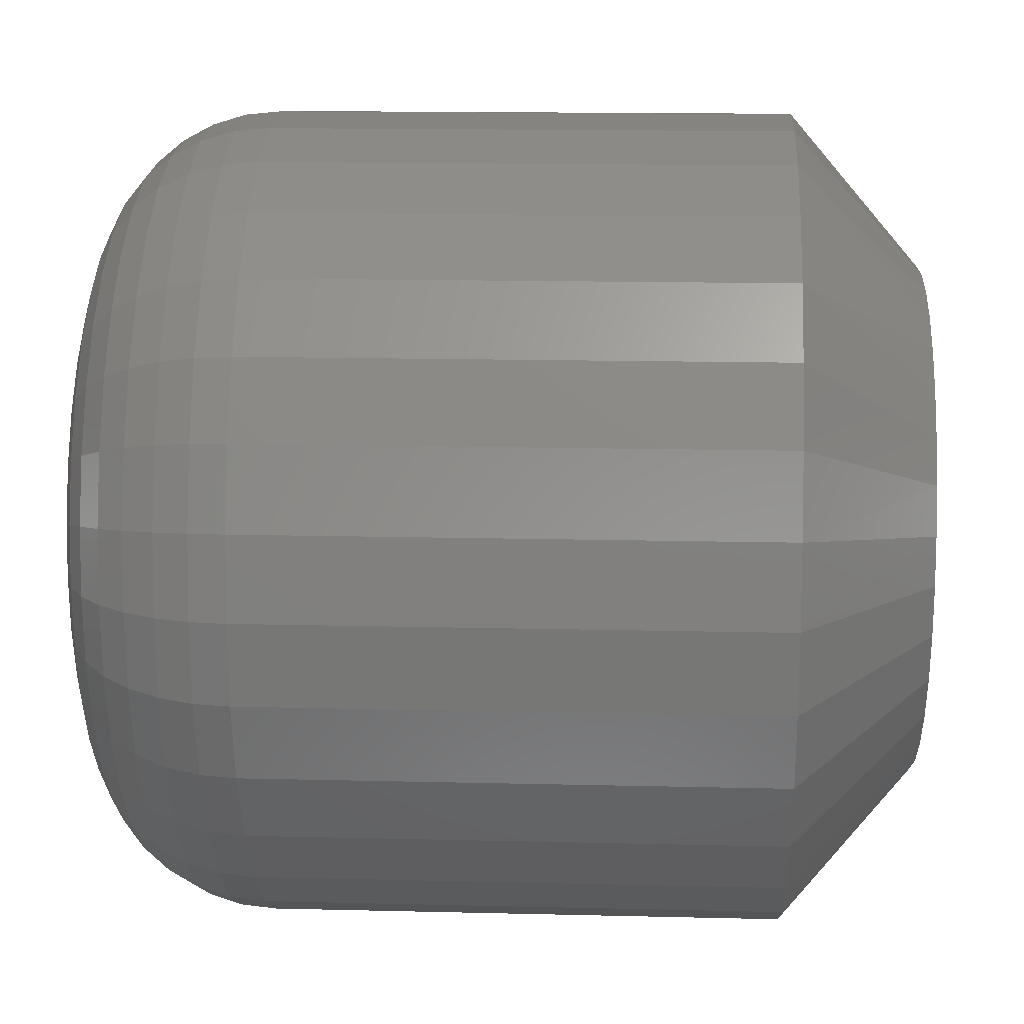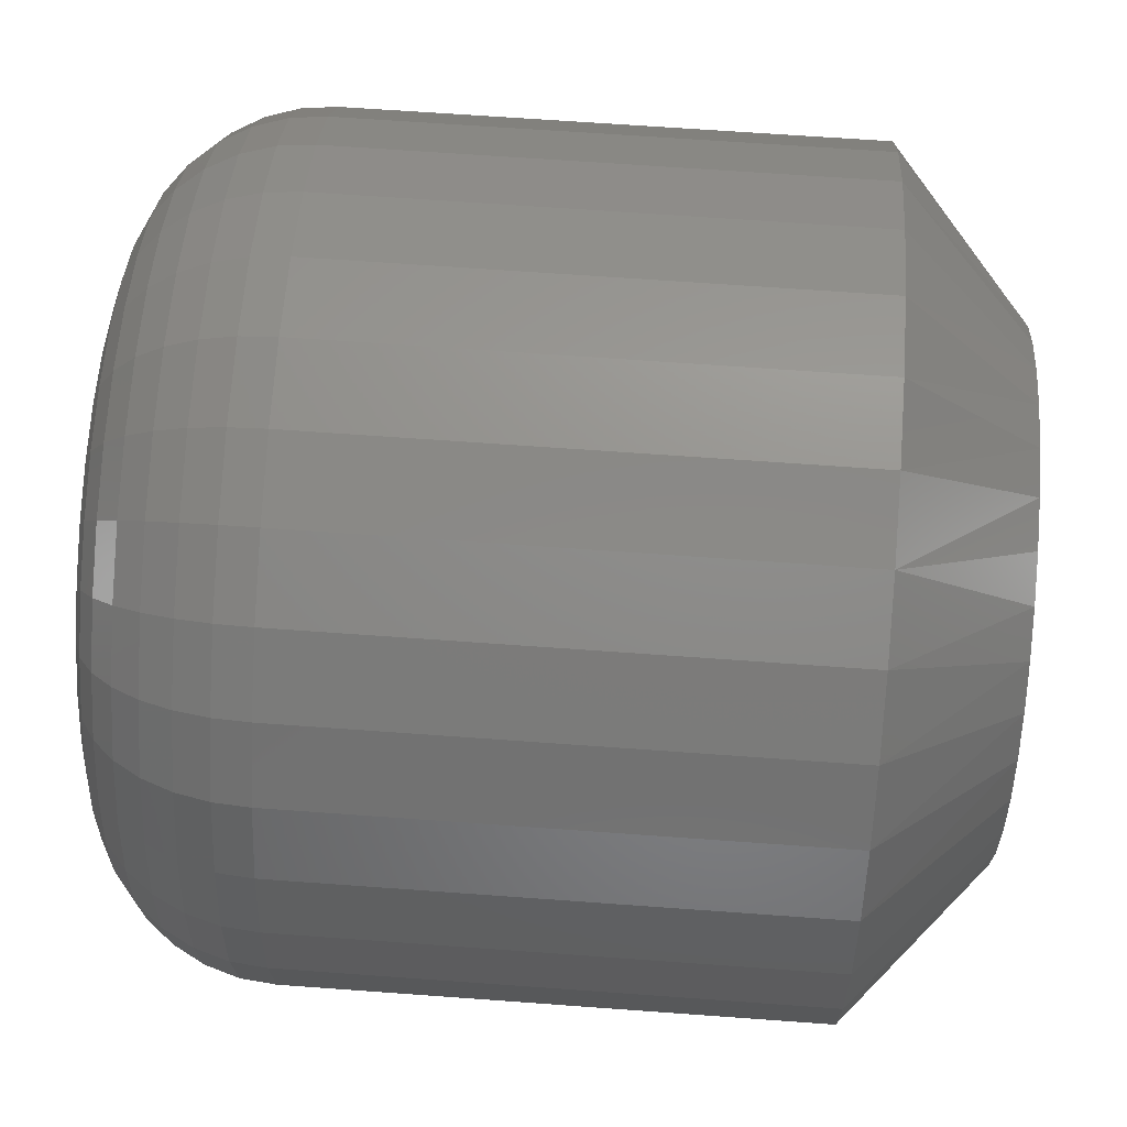
<metadata>
{"format":"stl","ext":"stl","renderer":"f3d","projection":"perspective","resolution":1024,"background":"white","views":[{"elev":14.5,"azim":-86.9,"up":"+Z"},{"elev":65.7,"azim":-85.8,"up":"+Z"}]}
</metadata>
<code>
# stl→obj: 353 verts, 702 faces
v 0.2033 -0.125 -0.02911
v 0.2033 -0.4844 -0.02911
v 0.1977 -0.125 -0.08571
v 0.1977 -0.4844 -0.08571
v 0.1812 -0.125 -0.1401
v 0.1812 -0.4844 -0.1401
v 0.1544 -0.125 -0.1903
v 0.1544 -0.4844 -0.1903
v 0.1183 -0.125 -0.2343
v 0.1183 -0.4844 -0.2343
v 0.07435 -0.125 -0.2703
v 0.07435 -0.4844 -0.2703
v 0.02419 -0.125 -0.2972
v 0.02419 -0.4844 -0.2972
v -0.03024 -0.125 -0.3137
v -0.03024 -0.4844 -0.3137
v -0.08684 -0.125 -0.3192
v -0.08684 -0.4844 -0.3192
v -0.1434 -0.125 -0.3137
v -0.1434 -0.4844 -0.3137
v -0.1979 -0.125 -0.2972
v -0.1979 -0.4844 -0.2972
v -0.248 -0.125 -0.2703
v -0.248 -0.4844 -0.2703
v -0.292 -0.125 -0.2343
v -0.292 -0.4844 -0.2343
v -0.3281 -0.125 -0.1903
v -0.3281 -0.4844 -0.1903
v -0.3549 -0.125 -0.1401
v -0.3549 -0.4844 -0.1401
v -0.3714 -0.125 -0.08571
v -0.3714 -0.4844 -0.08571
v -0.377 -0.125 -0.02911
v -0.377 -0.4844 -0.02911
v -0.3714 -0.125 0.02749
v -0.3714 -0.4844 0.02749
v -0.3549 -0.125 0.08192
v -0.3549 -0.4844 0.08192
v -0.3281 -0.125 0.1321
v -0.3281 -0.4844 0.1321
v -0.292 -0.125 0.176
v -0.292 -0.4844 0.176
v -0.248 -0.125 0.2121
v -0.248 -0.4844 0.2121
v -0.1979 -0.125 0.2389
v -0.1979 -0.4844 0.2389
v -0.1434 -0.125 0.2554
v -0.1434 -0.4844 0.2554
v -0.08684 -0.125 0.261
v -0.08684 -0.4844 0.261
v -0.03024 -0.125 0.2554
v -0.03024 -0.4844 0.2554
v 0.02419 -0.125 0.2389
v 0.02419 -0.4844 0.2389
v 0.07435 -0.125 0.2121
v 0.07435 -0.4844 0.2121
v 0.1183 -0.125 0.176
v 0.1183 -0.4844 0.176
v 0.1544 -0.125 0.1321
v 0.1544 -0.4844 0.1321
v 0.1812 -0.125 0.08192
v 0.1812 -0.4844 0.08192
v 0.1977 -0.125 0.02749
v 0.1977 -0.4844 0.02749
v -0.08684 1.564e-16 0.136
v -0.05463 1.596e-16 0.1328
v -0.1191 1.525e-16 0.1328
v -0.15 1.48e-16 0.1234
v -0.02365 1.62e-16 0.1234
v -0.05463 1.236e-16 -0.1911
v -0.1191 1.165e-16 -0.1911
v -0.02365 1.281e-16 -0.1817
v -0.08684 1.197e-16 -0.1942
v -0.15 1.141e-16 -0.1817
v -0.1786 1.126e-16 -0.1664
v 0.0049 1.33e-16 -0.1664
v -0.2036 1.121e-16 -0.1459
v 0.02992 1.38e-16 -0.1459
v -0.2241 1.126e-16 -0.1209
v 0.05046 1.431e-16 -0.1209
v -0.2394 1.141e-16 -0.0923
v 0.06572 1.48e-16 -0.0923
v -0.2488 1.165e-16 -0.06133
v 0.07512 1.525e-16 -0.06133
v -0.252 1.197e-16 -0.02911
v 0.07829 1.564e-16 -0.02911
v -0.2488 1.236e-16 0.003104
v 0.07512 1.596e-16 0.003104
v -0.2394 1.281e-16 0.03408
v 0.06572 1.62e-16 0.03408
v -0.2241 1.33e-16 0.06263
v 0.05046 1.635e-16 0.06263
v -0.2036 1.38e-16 0.08765
v 0.02992 1.64e-16 0.08765
v -0.1786 1.431e-16 0.1082
v 0.0049 1.635e-16 0.1082
v -0.3746 -0.1006 -0.02911
v -0.369 -0.1006 0.02702
v -0.3675 -0.07716 -0.02911
v -0.3621 -0.07716 0.02563
v -0.3559 -0.05555 -0.02911
v -0.3507 -0.05555 0.02338
v -0.3404 -0.03661 -0.02911
v -0.3355 -0.03661 0.02035
v -0.3214 -0.02107 -0.02911
v -0.3169 -0.02107 0.01665
v -0.2998 -0.009515 -0.02911
v -0.2957 -0.009515 0.01244
v -0.2764 -0.002402 -0.02911
v -0.2727 -0.002402 0.007861
v 0.1954 -0.1006 0.02702
v 0.2009 -0.1006 -0.02911
v 0.1884 -0.07716 0.02563
v 0.1938 -0.07716 -0.02911
v 0.1771 -0.05555 0.02338
v 0.1822 -0.05555 -0.02911
v 0.1618 -0.03661 0.02035
v 0.1667 -0.03661 -0.02911
v 0.1432 -0.02107 0.01665
v 0.1477 -0.02107 -0.02911
v 0.122 -0.009515 0.01244
v 0.1261 -0.009515 -0.02911
v 0.09903 -0.002402 0.007861
v 0.1027 -0.002402 -0.02911
v 0.179 -0.1006 0.081
v 0.1724 -0.07716 0.07828
v 0.1617 -0.05555 0.07385
v 0.1474 -0.03661 0.06791
v 0.1299 -0.02107 0.06066
v 0.1099 -0.009515 0.05239
v 0.08825 -0.002402 0.04341
v 0.1524 -0.1006 0.1307
v 0.1465 -0.07716 0.1268
v 0.1369 -0.05555 0.1204
v 0.124 -0.03661 0.1117
v 0.1082 -0.02107 0.1012
v 0.09023 -0.009515 0.08921
v 0.07074 -0.002402 0.07618
v 0.1166 -0.1006 0.1743
v 0.1116 -0.07716 0.1693
v 0.1034 -0.05555 0.1611
v 0.09242 -0.03661 0.1502
v 0.07903 -0.02107 0.1368
v 0.06375 -0.009515 0.1215
v 0.04717 -0.002402 0.1049
v 0.07301 -0.1006 0.2101
v 0.06906 -0.07716 0.2042
v 0.06264 -0.05555 0.1946
v 0.05401 -0.03661 0.1817
v 0.04348 -0.02107 0.1659
v 0.03148 -0.009515 0.148
v 0.01845 -0.002402 0.1285
v 0.02327 -0.1006 0.2367
v 0.02055 -0.07716 0.2301
v 0.01612 -0.05555 0.2195
v 0.01018 -0.03661 0.2051
v 0.002927 -0.02107 0.1876
v -0.005343 -0.009515 0.1676
v -0.01432 -0.002402 0.146
v -0.03071 -0.1006 0.2531
v -0.0321 -0.07716 0.2461
v -0.03435 -0.05555 0.2348
v -0.03738 -0.03661 0.2195
v -0.04108 -0.02107 0.201
v -0.04529 -0.009515 0.1798
v -0.04987 -0.002402 0.1568
v -0.08684 -0.1006 0.2586
v -0.08684 -0.07716 0.2515
v -0.08684 -0.05555 0.24
v -0.08684 -0.03661 0.2244
v -0.08684 -0.02107 0.2055
v -0.08684 -0.009515 0.1839
v -0.08684 -0.002402 0.1604
v -0.143 -0.1006 0.2531
v -0.1416 -0.07716 0.2461
v -0.1393 -0.05555 0.2348
v -0.1363 -0.03661 0.2195
v -0.1326 -0.02107 0.201
v -0.1284 -0.009515 0.1798
v -0.1238 -0.002402 0.1568
v -0.197 -0.1006 0.2367
v -0.1942 -0.07716 0.2301
v -0.1898 -0.05555 0.2195
v -0.1839 -0.03661 0.2051
v -0.1766 -0.02107 0.1876
v -0.1683 -0.009515 0.1676
v -0.1594 -0.002402 0.146
v -0.2467 -0.1006 0.2101
v -0.2427 -0.07716 0.2042
v -0.2363 -0.05555 0.1946
v -0.2277 -0.03661 0.1817
v -0.2172 -0.02107 0.1659
v -0.2052 -0.009515 0.148
v -0.1921 -0.002402 0.1285
v -0.2903 -0.1006 0.1743
v -0.2853 -0.07716 0.1693
v -0.2771 -0.05555 0.1611
v -0.2661 -0.03661 0.1502
v -0.2527 -0.02107 0.1368
v -0.2374 -0.009515 0.1215
v -0.2209 -0.002402 0.1049
v -0.3261 -0.1006 0.1307
v -0.3202 -0.07716 0.1268
v -0.3106 -0.05555 0.1204
v -0.2976 -0.03661 0.1117
v -0.2819 -0.02107 0.1012
v -0.2639 -0.009515 0.08921
v -0.2444 -0.002402 0.07618
v -0.3527 -0.1006 0.081
v -0.3461 -0.07716 0.07828
v -0.3354 -0.05555 0.07385
v -0.3211 -0.03661 0.06791
v -0.3036 -0.02107 0.06066
v -0.2836 -0.009515 0.05239
v -0.2619 -0.002402 0.04341
v 0.1954 -0.1006 -0.08525
v 0.1884 -0.07716 -0.08386
v 0.1771 -0.05555 -0.0816
v 0.1618 -0.03661 -0.07857
v 0.1432 -0.02107 -0.07488
v 0.122 -0.009515 -0.07066
v 0.09903 -0.002402 -0.06608
v -0.369 -0.1006 -0.08525
v -0.3621 -0.07716 -0.08386
v -0.3507 -0.05555 -0.0816
v -0.3355 -0.03661 -0.07857
v -0.3169 -0.02107 -0.07488
v -0.2957 -0.009515 -0.07066
v -0.2727 -0.002402 -0.06608
v -0.3527 -0.1006 -0.1392
v -0.3461 -0.07716 -0.1365
v -0.3354 -0.05555 -0.1321
v -0.3211 -0.03661 -0.1261
v -0.3036 -0.02107 -0.1189
v -0.2836 -0.009515 -0.1106
v -0.2619 -0.002402 -0.1016
v -0.3261 -0.1006 -0.189
v -0.3202 -0.07716 -0.185
v -0.3106 -0.05555 -0.1786
v -0.2976 -0.03661 -0.17
v -0.2819 -0.02107 -0.1594
v -0.2639 -0.009515 -0.1474
v -0.2444 -0.002402 -0.1344
v -0.2903 -0.1006 -0.2326
v -0.2853 -0.07716 -0.2275
v -0.2771 -0.05555 -0.2194
v -0.2661 -0.03661 -0.2084
v -0.2527 -0.02107 -0.195
v -0.2374 -0.009515 -0.1797
v -0.2209 -0.002402 -0.1631
v -0.2467 -0.1006 -0.2684
v -0.2427 -0.07716 -0.2624
v -0.2363 -0.05555 -0.2528
v -0.2277 -0.03661 -0.2399
v -0.2172 -0.02107 -0.2242
v -0.2052 -0.009515 -0.2062
v -0.1921 -0.002402 -0.1867
v -0.197 -0.1006 -0.2949
v -0.1942 -0.07716 -0.2884
v -0.1898 -0.05555 -0.2777
v -0.1839 -0.03661 -0.2633
v -0.1766 -0.02107 -0.2458
v -0.1683 -0.009515 -0.2259
v -0.1594 -0.002402 -0.2042
v -0.143 -0.1006 -0.3113
v -0.1416 -0.07716 -0.3043
v -0.1393 -0.05555 -0.293
v -0.1363 -0.03661 -0.2778
v -0.1326 -0.02107 -0.2592
v -0.1284 -0.009515 -0.238
v -0.1238 -0.002402 -0.215
v -0.08684 -0.1006 -0.3168
v -0.08684 -0.07716 -0.3097
v -0.08684 -0.05555 -0.2982
v -0.08684 -0.03661 -0.2826
v -0.08684 -0.02107 -0.2637
v -0.08684 -0.009515 -0.2421
v -0.08684 -0.002402 -0.2186
v -0.03071 -0.1006 -0.3113
v -0.0321 -0.07716 -0.3043
v -0.03435 -0.05555 -0.293
v -0.03738 -0.03661 -0.2778
v -0.04108 -0.02107 -0.2592
v -0.04529 -0.009515 -0.238
v -0.04987 -0.002402 -0.215
v 0.02327 -0.1006 -0.2949
v 0.02055 -0.07716 -0.2884
v 0.01612 -0.05555 -0.2777
v 0.01018 -0.03661 -0.2633
v 0.002927 -0.02107 -0.2458
v -0.005343 -0.009515 -0.2259
v -0.01432 -0.002402 -0.2042
v 0.07301 -0.1006 -0.2684
v 0.06906 -0.07716 -0.2624
v 0.06264 -0.05555 -0.2528
v 0.05401 -0.03661 -0.2399
v 0.04348 -0.02107 -0.2242
v 0.03148 -0.009515 -0.2062
v 0.01845 -0.002402 -0.1867
v 0.1166 -0.1006 -0.2326
v 0.1116 -0.07716 -0.2275
v 0.1034 -0.05555 -0.2194
v 0.09242 -0.03661 -0.2084
v 0.07903 -0.02107 -0.195
v 0.06375 -0.009515 -0.1797
v 0.04717 -0.002402 -0.1631
v 0.1524 -0.1006 -0.189
v 0.1465 -0.07716 -0.185
v 0.1369 -0.05555 -0.1786
v 0.124 -0.03661 -0.17
v 0.1082 -0.02107 -0.1594
v 0.09023 -0.009515 -0.1474
v 0.07074 -0.002402 -0.1344
v 0.179 -0.1006 -0.1392
v 0.1724 -0.07716 -0.1365
v 0.1617 -0.05555 -0.1321
v 0.1474 -0.03661 -0.1261
v 0.1299 -0.02107 -0.1189
v 0.1099 -0.009515 -0.1106
v 0.08825 -0.002402 -0.1016
v -0.07016 -0.5781 0.1509
v -0.1035 -0.5781 0.1509
v -0.1363 -0.5781 0.1447
v -0.03738 -0.5781 0.1447
v -0.1674 -0.5781 0.1327
v -0.006272 -0.5781 0.1327
v -0.01767 -0.5781 -0.1961
v -0.1221 -0.5781 -0.2064
v -0.05158 -0.5781 -0.2064
v -0.08684 -0.5781 -0.2099
v 0.02209 -0.5781 0.1151
v -0.1958 -0.5781 0.1151
v 0.04674 -0.5781 0.09266
v -0.2204 -0.5781 0.09266
v 0.06684 -0.5781 0.06604
v -0.2405 -0.5781 0.06604
v 0.08171 -0.5781 0.03619
v -0.2554 -0.5781 0.03618
v 0.09084 -0.5781 0.004102
v -0.2645 -0.5781 0.004101
v 0.09391 -0.5781 -0.02911
v -0.2676 -0.5781 -0.02911
v 0.09044 -0.5781 -0.06438
v -0.2641 -0.5781 -0.06438
v 0.08016 -0.5781 -0.09828
v -0.2538 -0.5781 -0.09828
v 0.06345 -0.5781 -0.1295
v -0.2371 -0.5781 -0.1295
v 0.04097 -0.5781 -0.1569
v -0.2147 -0.5781 -0.1569
v 0.01358 -0.5781 -0.1794
v -0.1873 -0.5781 -0.1794
v -0.156 -0.5781 -0.1961
f 1 2 3
f 3 2 4
f 3 4 5
f 5 4 6
f 5 6 7
f 7 6 8
f 7 8 9
f 9 8 10
f 9 10 11
f 11 10 12
f 11 12 13
f 13 12 14
f 13 14 15
f 15 14 16
f 15 16 17
f 17 16 18
f 17 18 19
f 19 18 20
f 19 20 21
f 21 20 22
f 21 22 23
f 23 22 24
f 23 24 25
f 25 24 26
f 25 26 27
f 27 26 28
f 27 28 29
f 29 28 30
f 29 30 31
f 31 30 32
f 31 32 33
f 33 32 34
f 33 34 35
f 35 34 36
f 35 36 37
f 37 36 38
f 37 38 39
f 39 38 40
f 39 40 41
f 41 40 42
f 41 42 43
f 43 42 44
f 43 44 45
f 45 44 46
f 45 46 47
f 47 46 48
f 47 48 49
f 49 48 50
f 49 50 51
f 51 50 52
f 51 52 53
f 53 52 54
f 53 54 55
f 55 54 56
f 55 56 57
f 57 56 58
f 57 58 59
f 59 58 60
f 59 60 61
f 61 60 62
f 61 62 63
f 63 62 64
f 63 64 1
f 1 64 2
f 65 66 67
f 68 67 66
f 69 68 66
f 70 71 72
f 73 71 70
f 71 74 72
f 72 74 75
f 72 75 76
f 76 75 77
f 76 77 78
f 78 77 79
f 78 79 80
f 80 79 81
f 80 81 82
f 82 81 83
f 82 83 84
f 84 83 85
f 84 85 86
f 86 85 87
f 86 87 88
f 88 87 89
f 88 89 90
f 90 89 91
f 90 91 92
f 92 91 93
f 92 93 94
f 94 93 95
f 94 95 96
f 96 95 68
f 96 68 69
f 33 35 97
f 97 35 98
f 97 98 99
f 99 98 100
f 99 100 101
f 101 100 102
f 101 102 103
f 103 102 104
f 103 104 105
f 105 104 106
f 105 106 107
f 107 106 108
f 107 108 109
f 109 108 110
f 109 110 85
f 85 110 87
f 63 1 111
f 111 1 112
f 111 112 113
f 113 112 114
f 113 114 115
f 115 114 116
f 115 116 117
f 117 116 118
f 117 118 119
f 119 118 120
f 119 120 121
f 121 120 122
f 121 122 123
f 123 122 124
f 123 124 88
f 88 124 86
f 61 63 125
f 125 63 111
f 125 111 126
f 126 111 113
f 126 113 127
f 127 113 115
f 127 115 128
f 128 115 117
f 128 117 129
f 129 117 119
f 129 119 130
f 130 119 121
f 130 121 131
f 131 121 123
f 131 123 90
f 90 123 88
f 59 61 132
f 132 61 125
f 132 125 133
f 133 125 126
f 133 126 134
f 134 126 127
f 134 127 135
f 135 127 128
f 135 128 136
f 136 128 129
f 136 129 137
f 137 129 130
f 137 130 138
f 138 130 131
f 138 131 92
f 92 131 90
f 57 59 139
f 139 59 132
f 139 132 140
f 140 132 133
f 140 133 141
f 141 133 134
f 141 134 142
f 142 134 135
f 142 135 143
f 143 135 136
f 143 136 144
f 144 136 137
f 144 137 145
f 145 137 138
f 145 138 94
f 94 138 92
f 55 57 146
f 146 57 139
f 146 139 147
f 147 139 140
f 147 140 148
f 148 140 141
f 148 141 149
f 149 141 142
f 149 142 150
f 150 142 143
f 150 143 151
f 151 143 144
f 151 144 152
f 152 144 145
f 152 145 96
f 96 145 94
f 53 55 153
f 153 55 146
f 153 146 154
f 154 146 147
f 154 147 155
f 155 147 148
f 155 148 156
f 156 148 149
f 156 149 157
f 157 149 150
f 157 150 158
f 158 150 151
f 158 151 159
f 159 151 152
f 159 152 69
f 69 152 96
f 51 53 160
f 160 53 153
f 160 153 161
f 161 153 154
f 161 154 162
f 162 154 155
f 162 155 163
f 163 155 156
f 163 156 164
f 164 156 157
f 164 157 165
f 165 157 158
f 165 158 166
f 166 158 159
f 166 159 66
f 66 159 69
f 49 51 167
f 167 51 160
f 167 160 168
f 168 160 161
f 168 161 169
f 169 161 162
f 169 162 170
f 170 162 163
f 170 163 171
f 171 163 164
f 171 164 172
f 172 164 165
f 172 165 173
f 173 165 166
f 173 166 65
f 65 166 66
f 47 49 174
f 174 49 167
f 174 167 175
f 175 167 168
f 175 168 176
f 176 168 169
f 176 169 177
f 177 169 170
f 177 170 178
f 178 170 171
f 178 171 179
f 179 171 172
f 179 172 180
f 180 172 173
f 180 173 67
f 67 173 65
f 45 47 181
f 181 47 174
f 181 174 182
f 182 174 175
f 182 175 183
f 183 175 176
f 183 176 184
f 184 176 177
f 184 177 185
f 185 177 178
f 185 178 186
f 186 178 179
f 186 179 187
f 187 179 180
f 187 180 68
f 68 180 67
f 43 45 188
f 188 45 181
f 188 181 189
f 189 181 182
f 189 182 190
f 190 182 183
f 190 183 191
f 191 183 184
f 191 184 192
f 192 184 185
f 192 185 193
f 193 185 186
f 193 186 194
f 194 186 187
f 194 187 95
f 95 187 68
f 41 43 195
f 195 43 188
f 195 188 196
f 196 188 189
f 196 189 197
f 197 189 190
f 197 190 198
f 198 190 191
f 198 191 199
f 199 191 192
f 199 192 200
f 200 192 193
f 200 193 201
f 201 193 194
f 201 194 93
f 93 194 95
f 39 41 202
f 202 41 195
f 202 195 203
f 203 195 196
f 203 196 204
f 204 196 197
f 204 197 205
f 205 197 198
f 205 198 206
f 206 198 199
f 206 199 207
f 207 199 200
f 207 200 208
f 208 200 201
f 208 201 91
f 91 201 93
f 37 39 209
f 209 39 202
f 209 202 210
f 210 202 203
f 210 203 211
f 211 203 204
f 211 204 212
f 212 204 205
f 212 205 213
f 213 205 206
f 213 206 214
f 214 206 207
f 214 207 215
f 215 207 208
f 215 208 89
f 89 208 91
f 35 37 98
f 98 37 209
f 98 209 100
f 100 209 210
f 100 210 102
f 102 210 211
f 102 211 104
f 104 211 212
f 104 212 106
f 106 212 213
f 106 213 108
f 108 213 214
f 108 214 110
f 110 214 215
f 110 215 87
f 87 215 89
f 1 3 112
f 112 3 216
f 112 216 114
f 114 216 217
f 114 217 116
f 116 217 218
f 116 218 118
f 118 218 219
f 118 219 120
f 120 219 220
f 120 220 122
f 122 220 221
f 122 221 124
f 124 221 222
f 124 222 86
f 86 222 84
f 31 33 223
f 223 33 97
f 223 97 224
f 224 97 99
f 224 99 225
f 225 99 101
f 225 101 226
f 226 101 103
f 226 103 227
f 227 103 105
f 227 105 228
f 228 105 107
f 228 107 229
f 229 107 109
f 229 109 83
f 83 109 85
f 29 31 230
f 230 31 223
f 230 223 231
f 231 223 224
f 231 224 232
f 232 224 225
f 232 225 233
f 233 225 226
f 233 226 234
f 234 226 227
f 234 227 235
f 235 227 228
f 235 228 236
f 236 228 229
f 236 229 81
f 81 229 83
f 27 29 237
f 237 29 230
f 237 230 238
f 238 230 231
f 238 231 239
f 239 231 232
f 239 232 240
f 240 232 233
f 240 233 241
f 241 233 234
f 241 234 242
f 242 234 235
f 242 235 243
f 243 235 236
f 243 236 79
f 79 236 81
f 25 27 244
f 244 27 237
f 244 237 245
f 245 237 238
f 245 238 246
f 246 238 239
f 246 239 247
f 247 239 240
f 247 240 248
f 248 240 241
f 248 241 249
f 249 241 242
f 249 242 250
f 250 242 243
f 250 243 77
f 77 243 79
f 23 25 251
f 251 25 244
f 251 244 252
f 252 244 245
f 252 245 253
f 253 245 246
f 253 246 254
f 254 246 247
f 254 247 255
f 255 247 248
f 255 248 256
f 256 248 249
f 256 249 257
f 257 249 250
f 257 250 75
f 75 250 77
f 21 23 258
f 258 23 251
f 258 251 259
f 259 251 252
f 259 252 260
f 260 252 253
f 260 253 261
f 261 253 254
f 261 254 262
f 262 254 255
f 262 255 263
f 263 255 256
f 263 256 264
f 264 256 257
f 264 257 74
f 74 257 75
f 19 21 265
f 265 21 258
f 265 258 266
f 266 258 259
f 266 259 267
f 267 259 260
f 267 260 268
f 268 260 261
f 268 261 269
f 269 261 262
f 269 262 270
f 270 262 263
f 270 263 271
f 271 263 264
f 271 264 71
f 71 264 74
f 17 19 272
f 272 19 265
f 272 265 273
f 273 265 266
f 273 266 274
f 274 266 267
f 274 267 275
f 275 267 268
f 275 268 276
f 276 268 269
f 276 269 277
f 277 269 270
f 277 270 278
f 278 270 271
f 278 271 73
f 73 271 71
f 15 17 279
f 279 17 272
f 279 272 280
f 280 272 273
f 280 273 281
f 281 273 274
f 281 274 282
f 282 274 275
f 282 275 283
f 283 275 276
f 283 276 284
f 284 276 277
f 284 277 285
f 285 277 278
f 285 278 70
f 70 278 73
f 13 15 286
f 286 15 279
f 286 279 287
f 287 279 280
f 287 280 288
f 288 280 281
f 288 281 289
f 289 281 282
f 289 282 290
f 290 282 283
f 290 283 291
f 291 283 284
f 291 284 292
f 292 284 285
f 292 285 72
f 72 285 70
f 11 13 293
f 293 13 286
f 293 286 294
f 294 286 287
f 294 287 295
f 295 287 288
f 295 288 296
f 296 288 289
f 296 289 297
f 297 289 290
f 297 290 298
f 298 290 291
f 298 291 299
f 299 291 292
f 299 292 76
f 76 292 72
f 9 11 300
f 300 11 293
f 300 293 301
f 301 293 294
f 301 294 302
f 302 294 295
f 302 295 303
f 303 295 296
f 303 296 304
f 304 296 297
f 304 297 305
f 305 297 298
f 305 298 306
f 306 298 299
f 306 299 78
f 78 299 76
f 7 9 307
f 307 9 300
f 307 300 308
f 308 300 301
f 308 301 309
f 309 301 302
f 309 302 310
f 310 302 303
f 310 303 311
f 311 303 304
f 311 304 312
f 312 304 305
f 312 305 313
f 313 305 306
f 313 306 80
f 80 306 78
f 5 7 314
f 314 7 307
f 314 307 315
f 315 307 308
f 315 308 316
f 316 308 309
f 316 309 317
f 317 309 310
f 317 310 318
f 318 310 311
f 318 311 319
f 319 311 312
f 319 312 320
f 320 312 313
f 320 313 82
f 82 313 80
f 3 5 216
f 216 5 314
f 216 314 217
f 217 314 315
f 217 315 218
f 218 315 316
f 218 316 219
f 219 316 317
f 219 317 220
f 220 317 318
f 220 318 221
f 221 318 319
f 221 319 222
f 222 319 320
f 222 320 84
f 84 320 82
f 321 322 323
f 321 323 324
f 324 323 325
f 324 325 326
f 327 328 329
f 329 328 330
f 326 325 331
f 331 325 332
f 331 332 333
f 333 332 334
f 333 334 335
f 335 334 336
f 335 336 337
f 337 336 338
f 337 338 339
f 339 338 340
f 339 340 341
f 341 340 342
f 341 342 343
f 343 342 344
f 343 344 345
f 345 344 346
f 345 346 347
f 347 346 348
f 347 348 349
f 349 348 350
f 349 350 351
f 351 350 352
f 351 352 327
f 327 352 353
f 327 353 328
f 16 14 329
f 6 347 8
f 8 347 349
f 8 349 10
f 347 6 345
f 345 6 4
f 345 4 343
f 343 4 2
f 343 2 341
f 346 28 348
f 348 28 26
f 348 26 350
f 28 346 30
f 30 346 344
f 30 344 32
f 32 344 342
f 32 342 34
f 20 353 22
f 22 353 352
f 22 352 24
f 24 352 350
f 24 350 26
f 353 20 328
f 328 20 18
f 328 18 330
f 330 18 16
f 330 16 329
f 329 14 327
f 327 14 12
f 327 12 351
f 351 12 10
f 351 10 349
f 38 336 40
f 40 336 334
f 40 334 42
f 336 38 338
f 338 38 36
f 338 36 340
f 340 36 34
f 340 34 342
f 325 323 46
f 46 323 322
f 46 322 48
f 48 322 321
f 48 321 50
f 50 321 324
f 50 324 52
f 52 324 326
f 52 326 54
f 54 326 331
f 54 331 56
f 56 331 333
f 56 333 58
f 58 333 335
f 58 335 60
f 60 335 337
f 60 337 62
f 62 337 339
f 62 339 64
f 64 339 341
f 64 341 2
f 46 44 325
f 325 44 332
f 44 42 332
f 332 42 334

</code>
